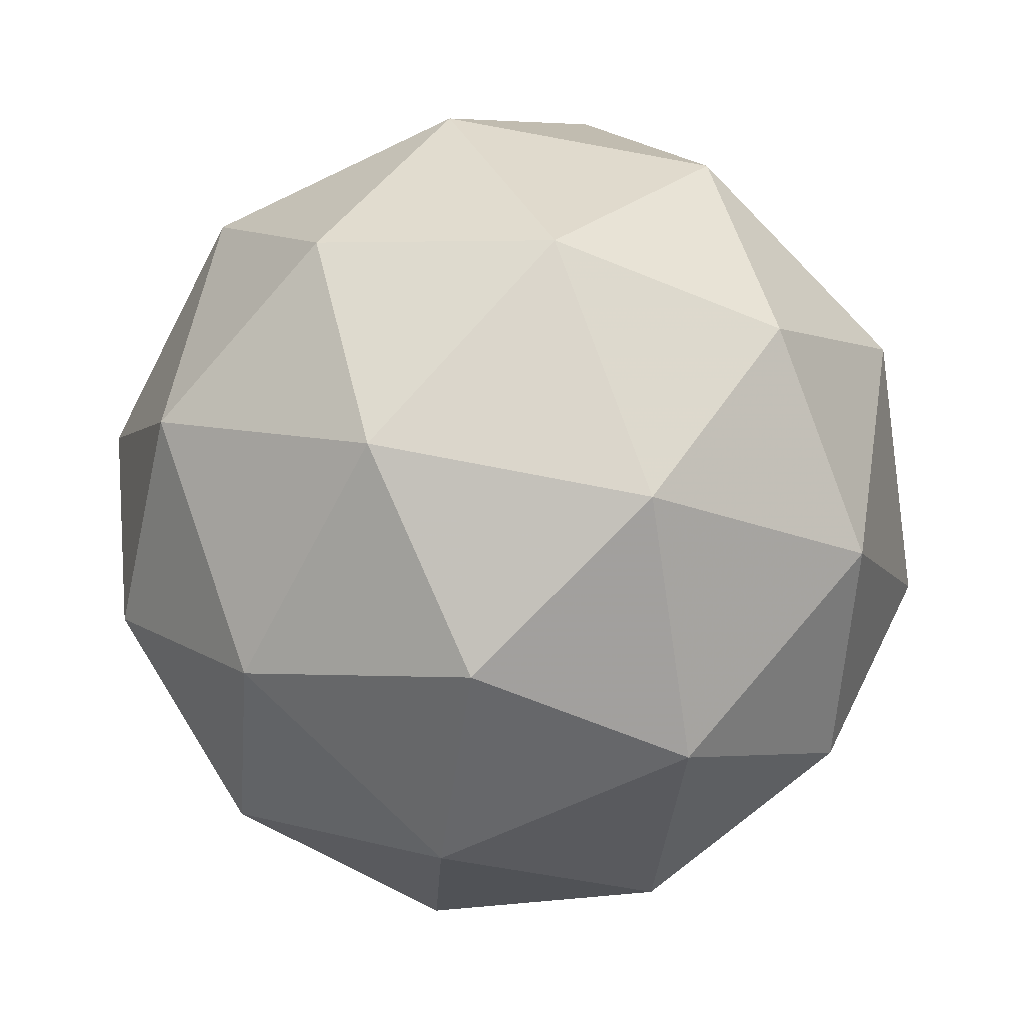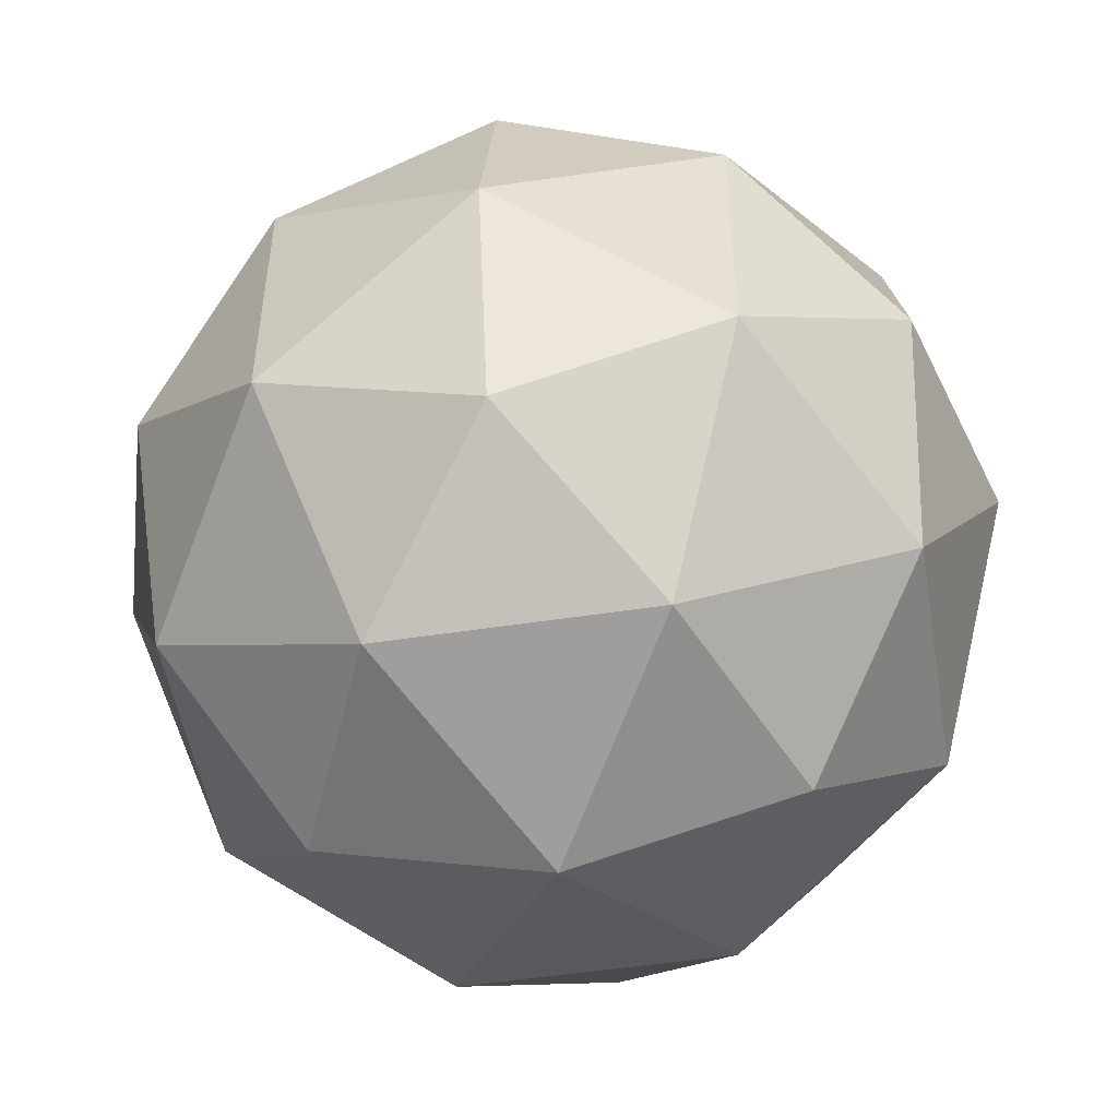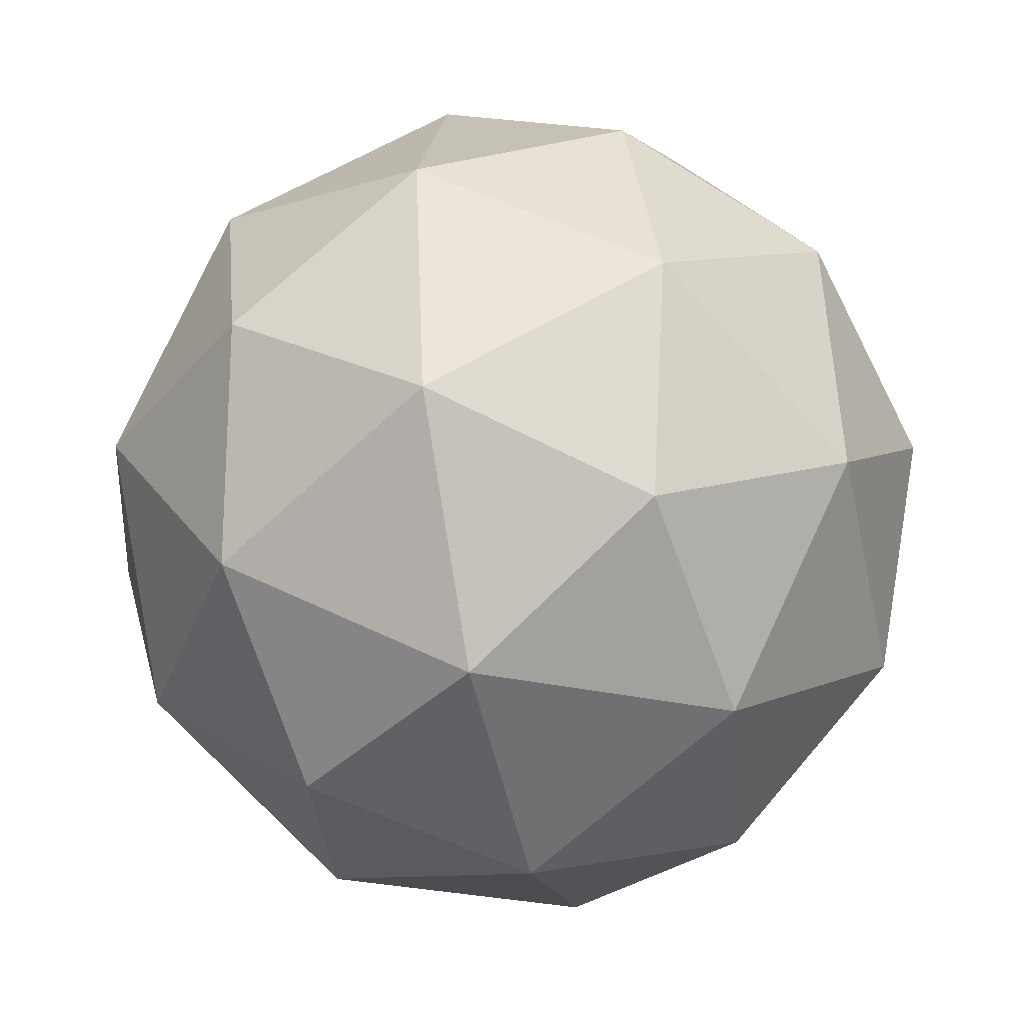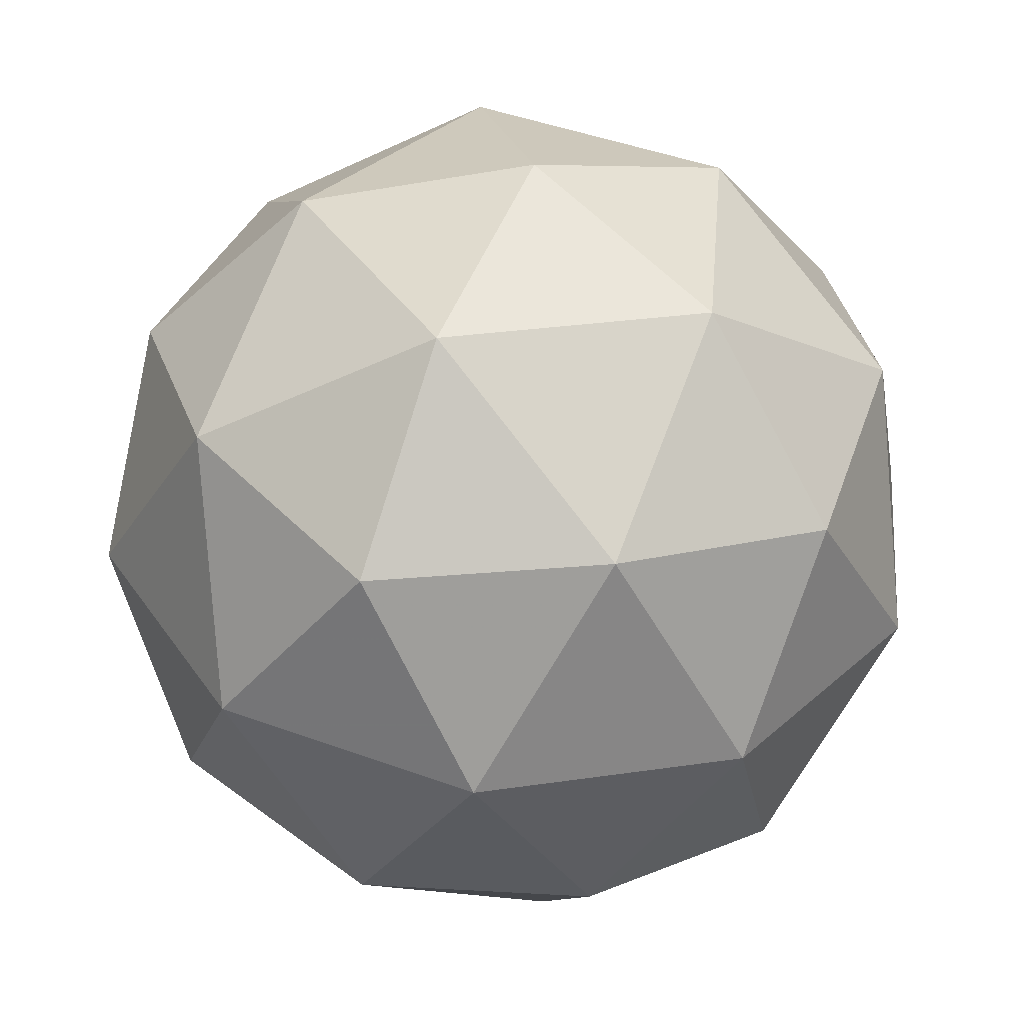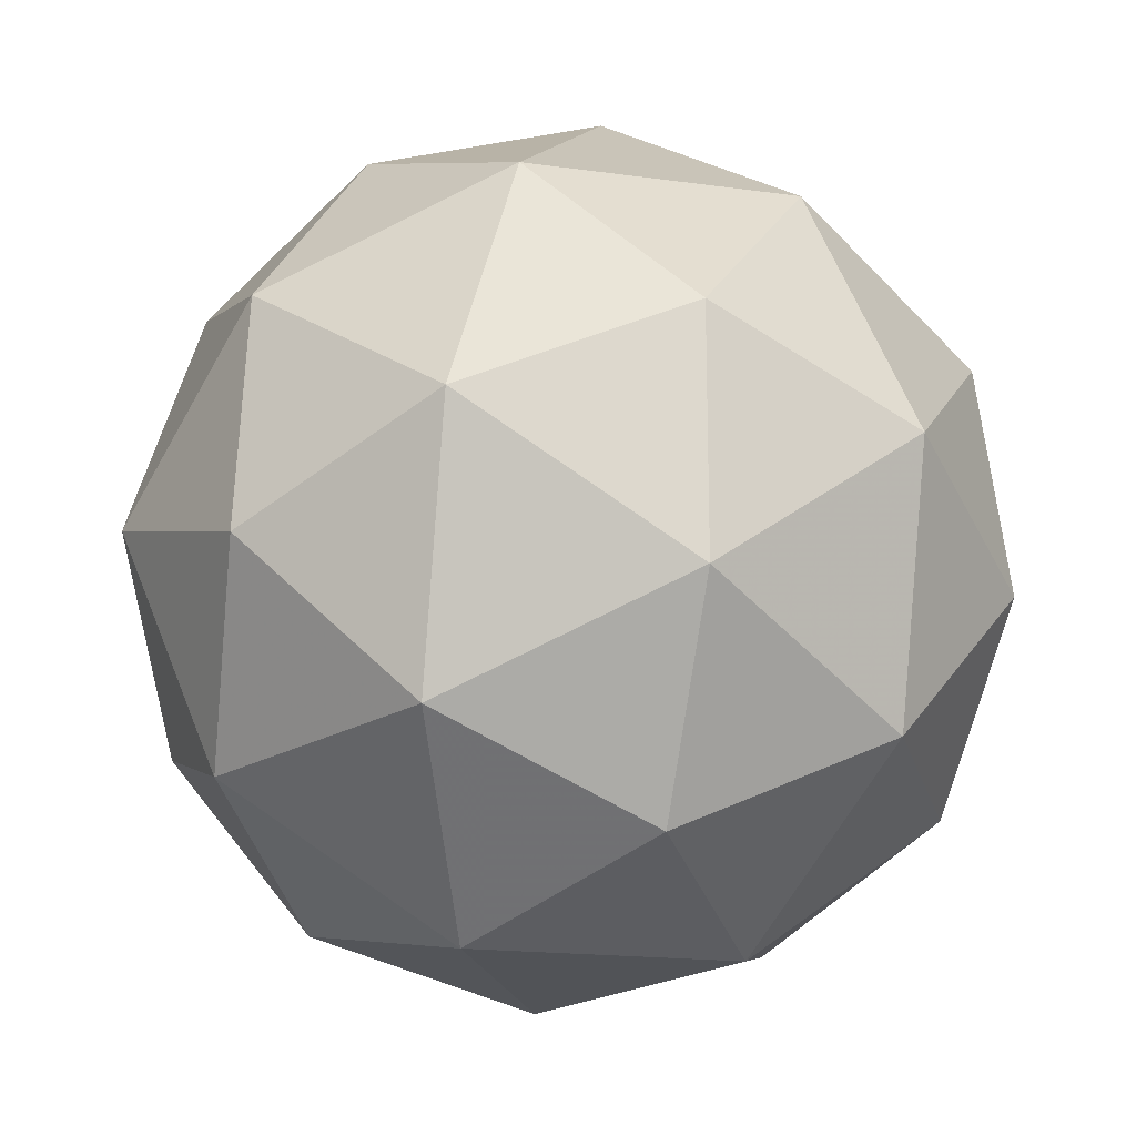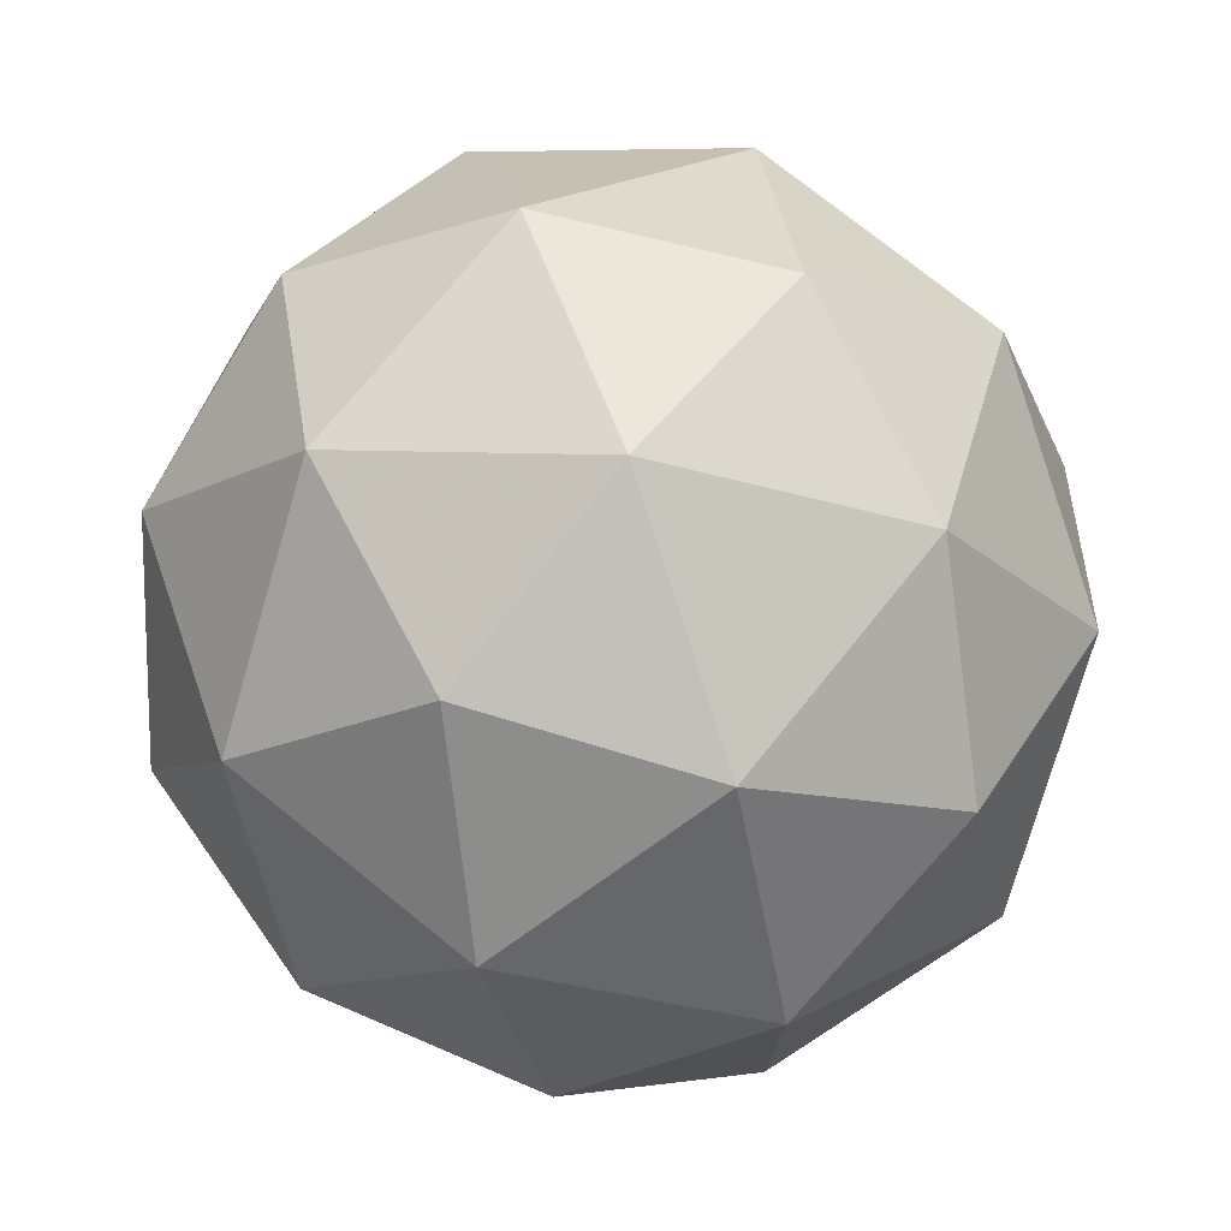
<metadata>
{"format":"obj","ext":"obj","renderer":"f3d","projection":"perspective","resolution":1024,"background":"white","views":[{"elev":24.3,"azim":-154.1,"up":"+Z"},{"elev":-60.4,"azim":88.9,"up":"+Z"},{"elev":-61.9,"azim":-57.1,"up":"+Z"},{"elev":69.6,"azim":-169.6,"up":"+Z"},{"elev":25.3,"azim":126.9,"up":"+Z"},{"elev":42.1,"azim":-155.7,"up":"+Y"}]}
</metadata>
<code>
v 11.08 1.332 -3.601
v 11.04 1.365 -3.662
v 11.11 1.394 -3.648
v 11.13 1.394 -3.566
v 11.06 1.365 -3.528
v 11 1.347 -3.587
v 11.05 1.448 -3.664
v 11.11 1.465 -3.605
v 11.07 1.447 -3.53
v 11 1.419 -3.543
v 10.98 1.419 -3.626
v 11.03 1.481 -3.591
v 11.11 1.355 -3.63
v 11.06 1.338 -3.638
v 11.08 1.375 -3.666
v 11.01 1.347 -3.629
v 11.04 1.328 -3.594
v 11.12 1.355 -3.581
v 11.13 1.391 -3.609
v 11.07 1.338 -3.559
v 11.1 1.374 -3.538
v 11.03 1.347 -3.551
v 11 1.389 -3.653
v 10.98 1.379 -3.609
v 11.09 1.423 -3.667
v 11.04 1.406 -3.675
v 11.13 1.434 -3.583
v 11.12 1.434 -3.632
v 11.07 1.406 -3.517
v 11.11 1.423 -3.539
v 10.99 1.379 -3.56
v 11.02 1.389 -3.525
v 11.01 1.438 -3.654
v 11.08 1.465 -3.641
v 11.1 1.465 -3.562
v 11.03 1.438 -3.526
v 10.98 1.421 -3.583
v 11.04 1.474 -3.633
v 11 1.457 -3.611
v 11.07 1.485 -3.598
v 11.05 1.474 -3.554
v 11 1.457 -3.562
f 1 14 13
f 2 14 16
f 1 13 18
f 1 18 20
f 1 20 17
f 2 16 23
f 3 15 25
f 4 19 27
f 5 21 29
f 6 22 31
f 2 23 26
f 3 25 28
f 4 27 30
f 5 29 32
f 6 31 24
f 7 33 38
f 8 34 40
f 9 35 41
f 10 36 42
f 11 37 39
f 39 42 12
f 39 37 42
f 37 10 42
f 42 41 12
f 42 36 41
f 36 9 41
f 41 40 12
f 41 35 40
f 35 8 40
f 40 38 12
f 40 34 38
f 34 7 38
f 38 39 12
f 38 33 39
f 33 11 39
f 24 37 11
f 24 31 37
f 31 10 37
f 32 36 10
f 32 29 36
f 29 9 36
f 30 35 9
f 30 27 35
f 27 8 35
f 28 34 8
f 28 25 34
f 25 7 34
f 26 33 7
f 26 23 33
f 23 11 33
f 31 32 10
f 31 22 32
f 22 5 32
f 29 30 9
f 29 21 30
f 21 4 30
f 27 28 8
f 27 19 28
f 19 3 28
f 25 26 7
f 25 15 26
f 15 2 26
f 23 24 11
f 23 16 24
f 16 6 24
f 17 22 6
f 17 20 22
f 20 5 22
f 20 21 5
f 20 18 21
f 18 4 21
f 18 19 4
f 18 13 19
f 13 3 19
f 16 17 6
f 16 14 17
f 14 1 17
f 13 15 3
f 13 14 15
f 14 2 15

</code>
